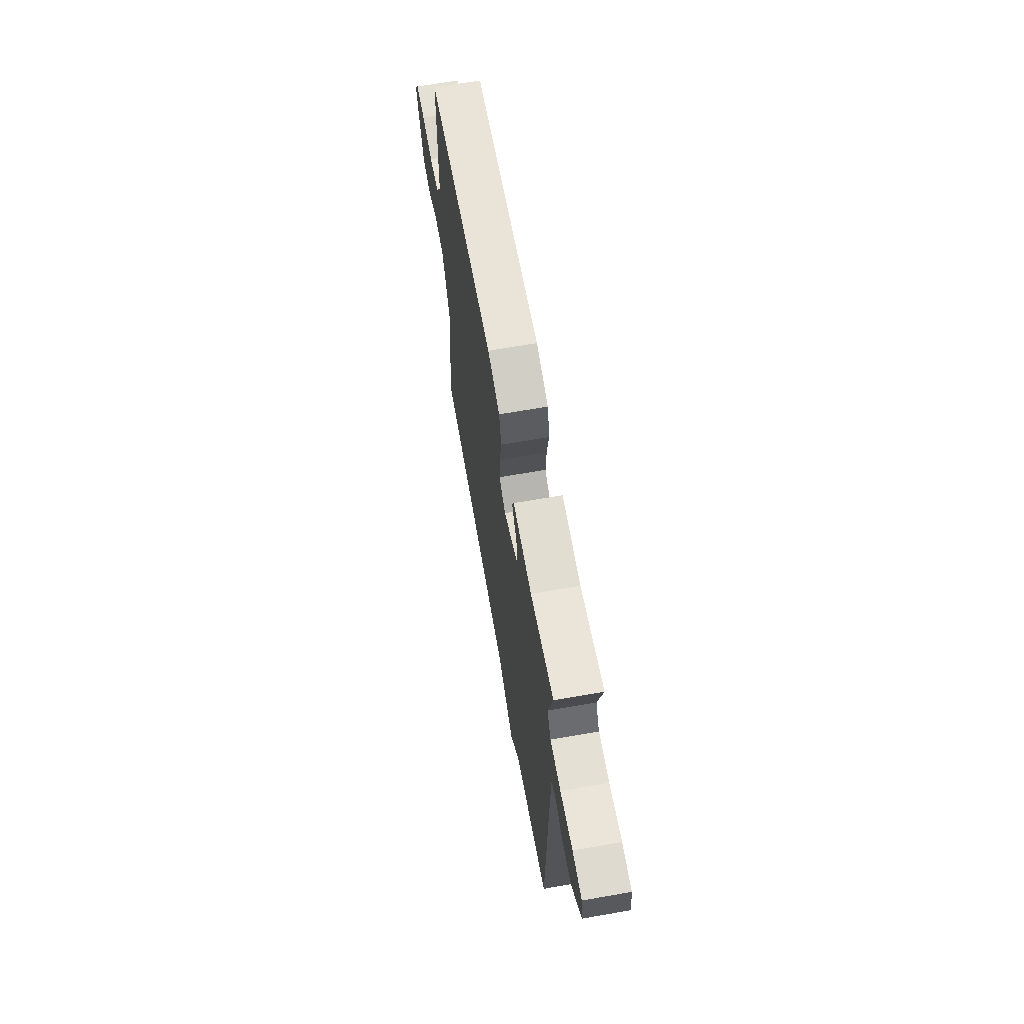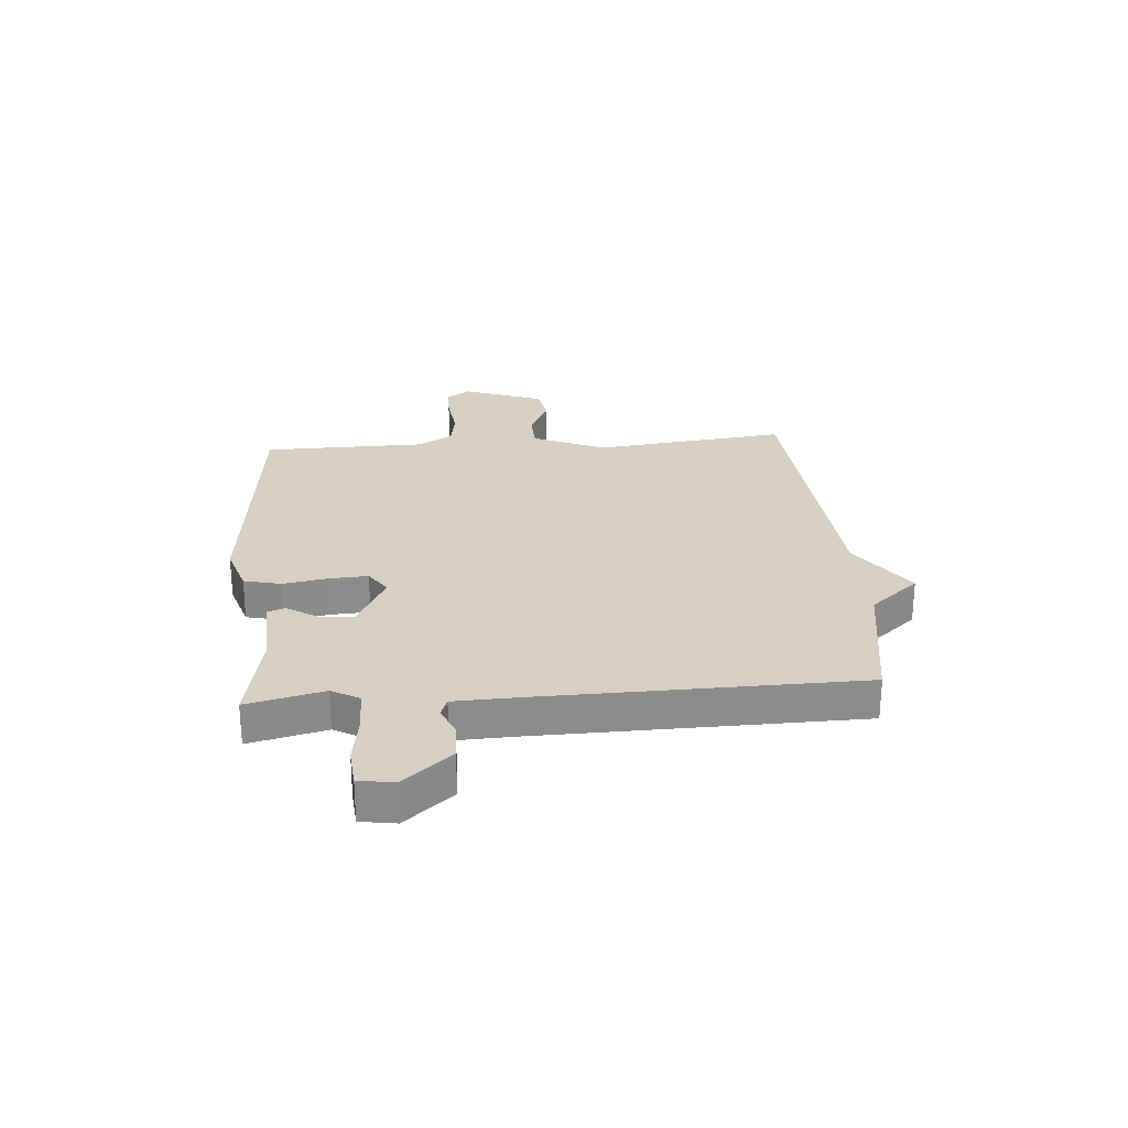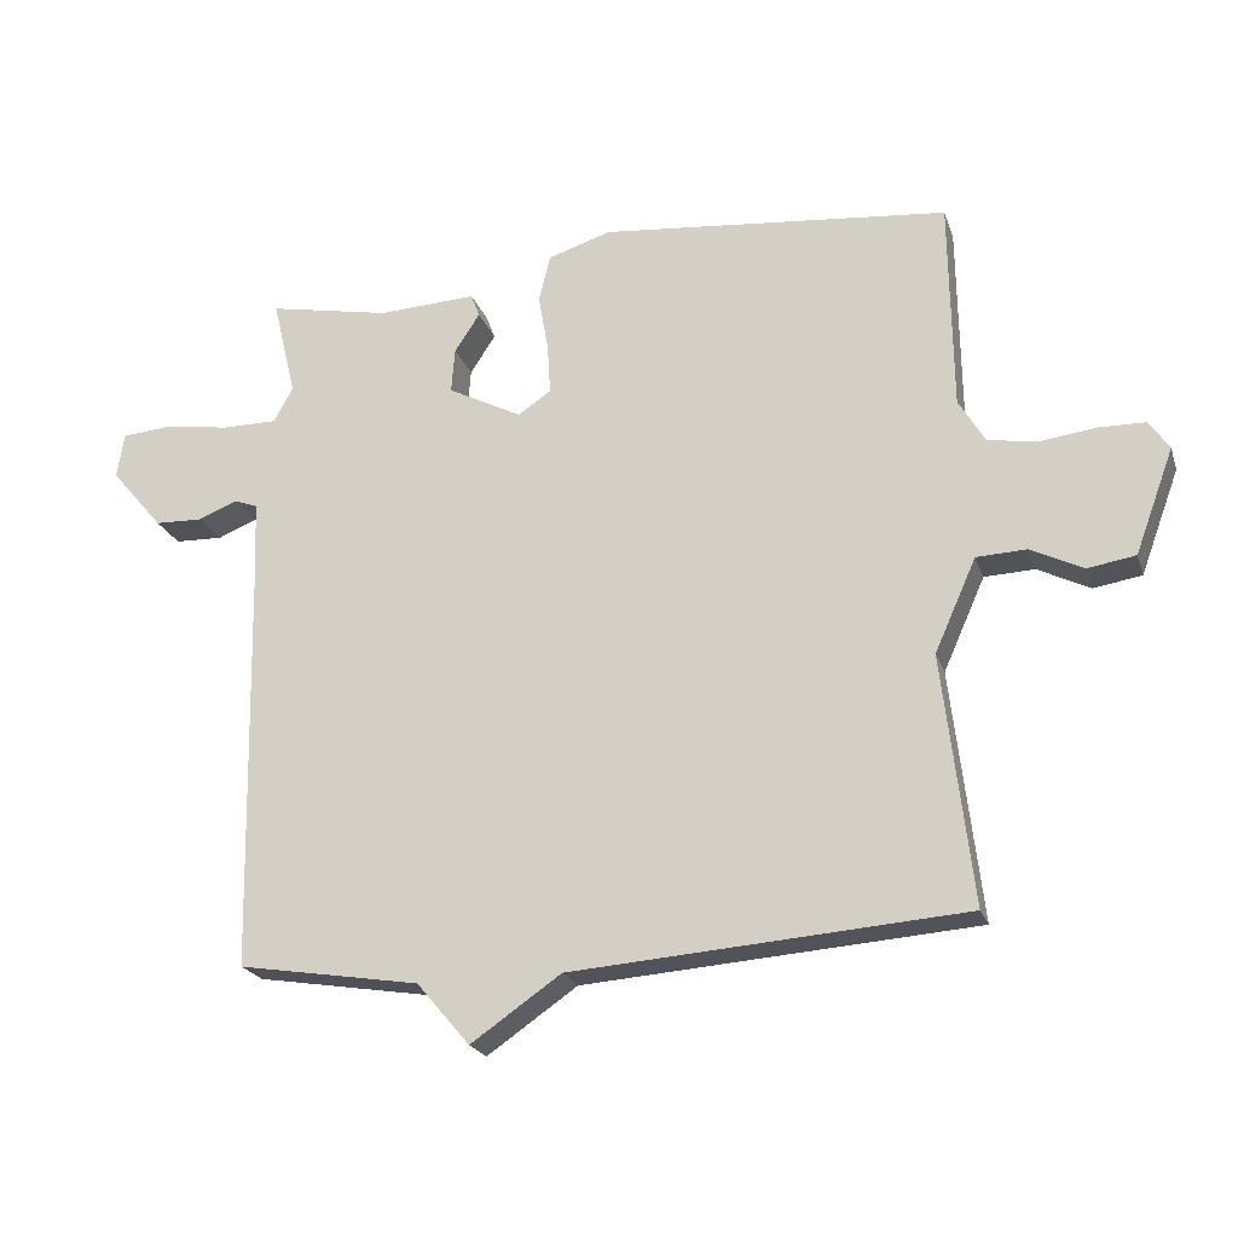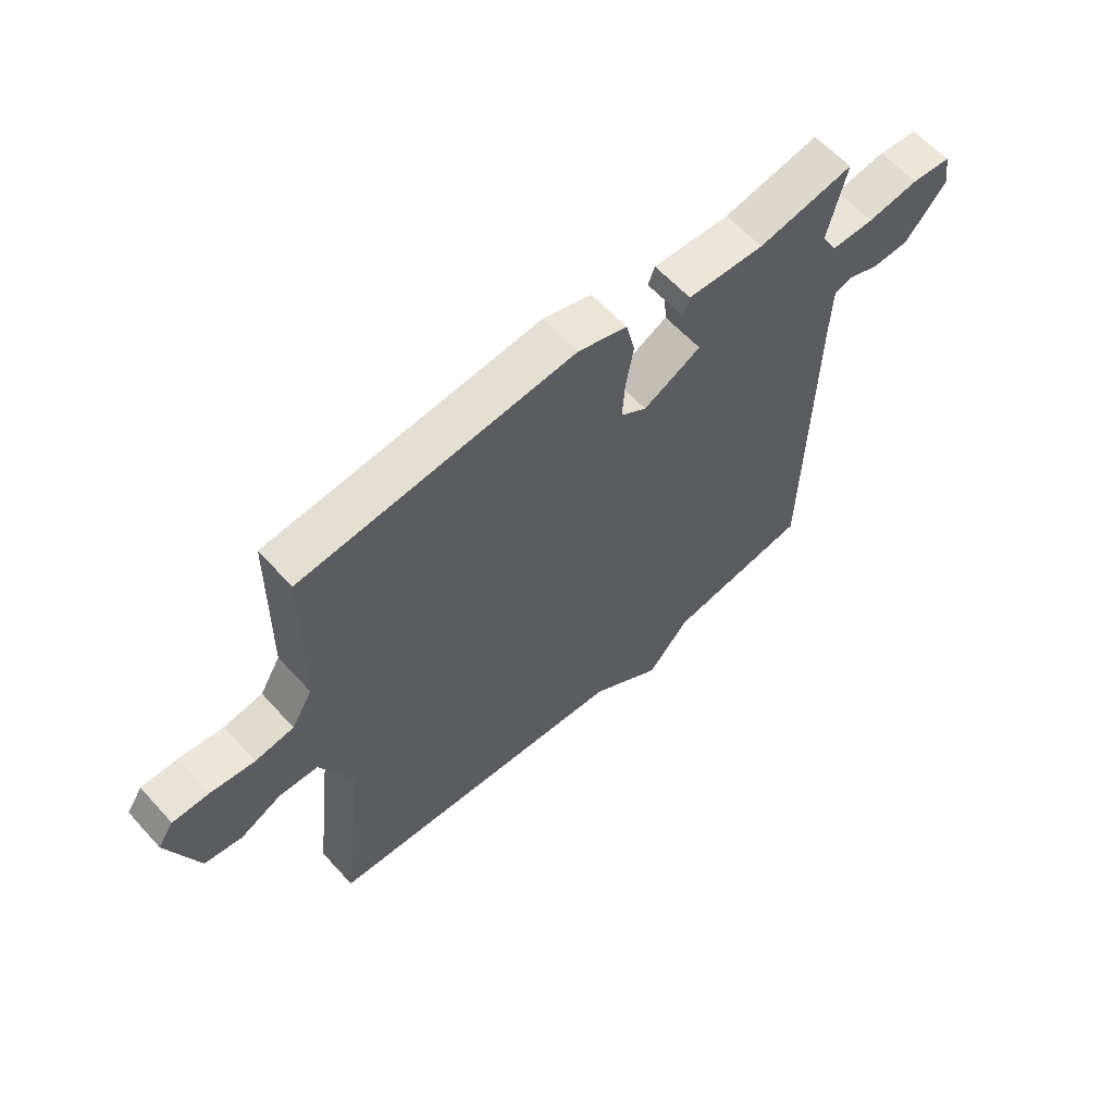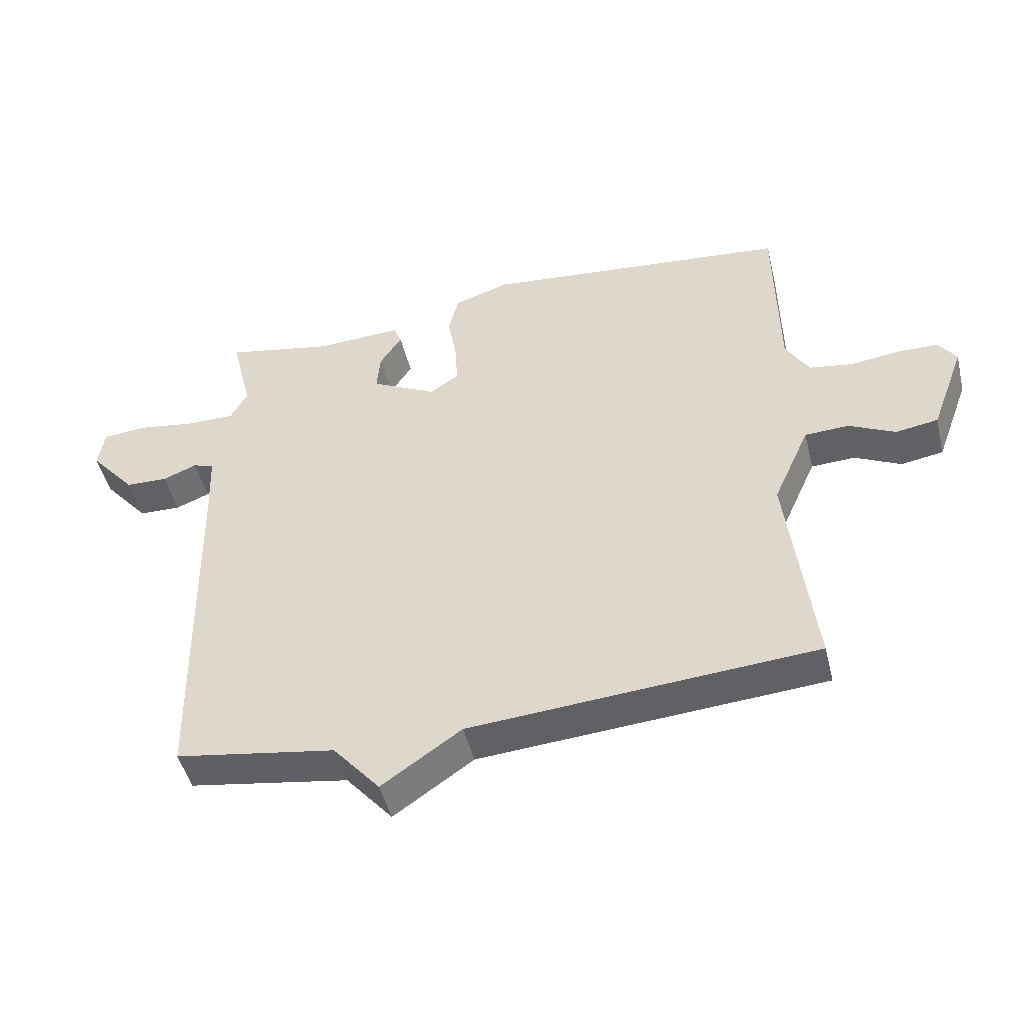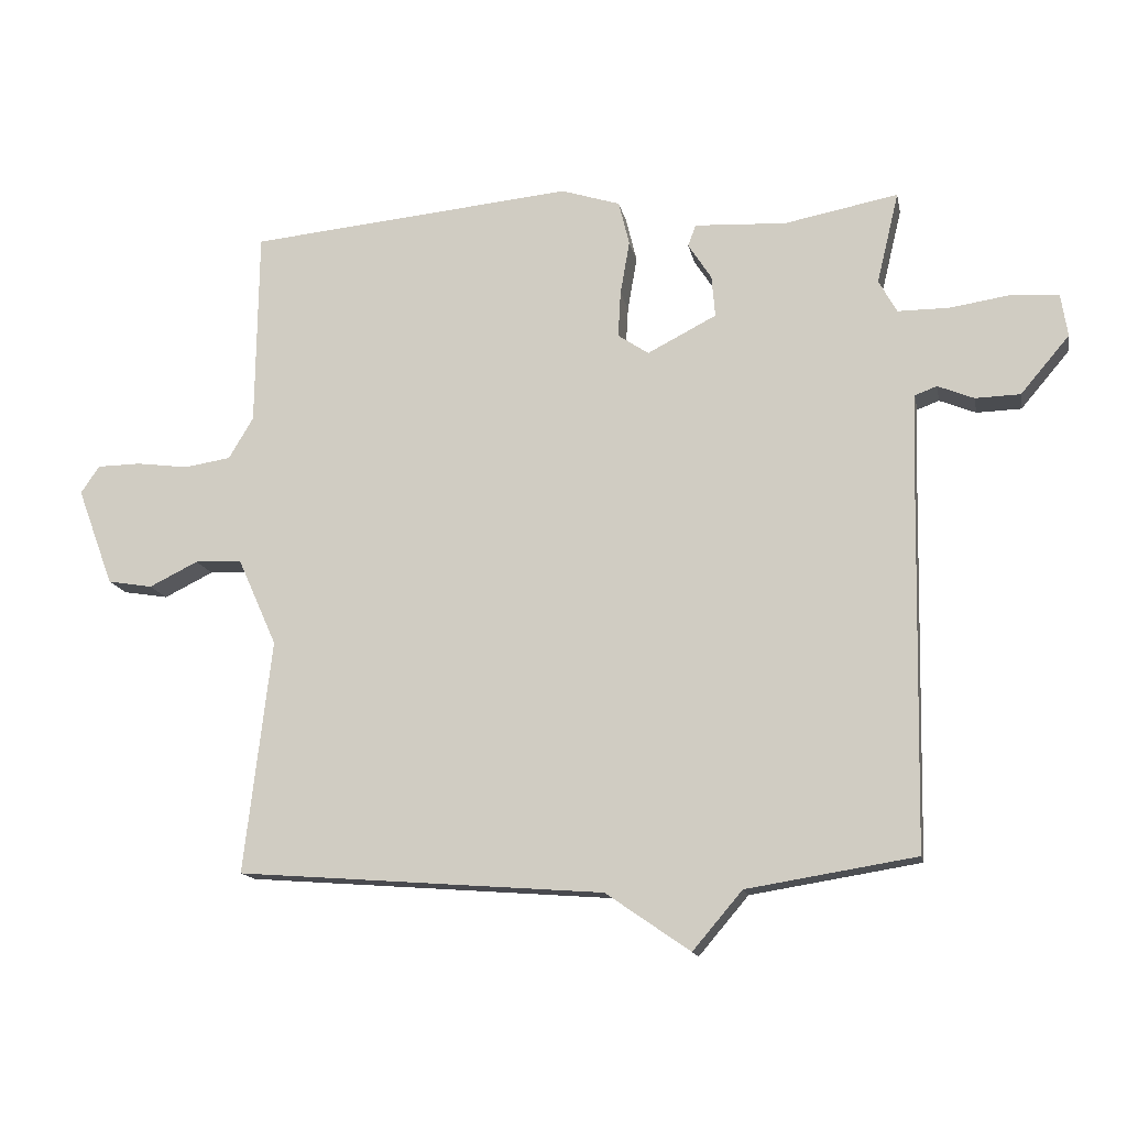
<metadata>
{"format":"obj","ext":"obj","renderer":"f3d","projection":"perspective","resolution":1024,"background":"white","views":[{"elev":66.0,"azim":80.0,"up":"+Z"},{"elev":26.2,"azim":85.5,"up":"+Y"},{"elev":-21.8,"azim":-163.8,"up":"+Z"},{"elev":60.6,"azim":-42.0,"up":"+Z"},{"elev":-47.8,"azim":-166.3,"up":"+Z"},{"elev":-14.4,"azim":10.9,"up":"+Z"}]}
</metadata>
<code>
v 0.5 0.07 0.5
v 0.467 0.07 0.363
v 0.494 0.07 0.314
v 0.571 0.07 0.314
v 0.662 0.07 0.328
v 0.732 0.07 0.322
v 0.742 0.07 0.259
v 0.669 0.07 0.173
v 0.602 0.07 0.171
v 0.548 0.07 0.193
v 0.515 0.07 0.181
v 0.511 0.07 0.075
v 0.5 0.07 -0.5
v 0.247 0.07 -0.541
v 0.173 0.07 -0.628
v 0.047 0.07 -0.541
v -0.5 0.07 -0.5
v -0.459 0.07 -0.152
v -0.517 0.07 -0.022
v -0.587 0.07 -0.019
v -0.66 0.07 -0.055
v -0.727 0.07 -0.044
v -0.781 0.07 0.102
v -0.753 0.07 0.143
v -0.688 0.07 0.144
v -0.61 0.07 0.134
v -0.541 0.07 0.145
v -0.504 0.07 0.207
v -0.5 0.07 0.5
v -0.014 0.07 0.547
v 0.074 0.07 0.519
v 0.09 0.07 0.453
v 0.076 0.07 0.373
v 0.072 0.07 0.304
v 0.118 0.07 0.273
v 0.221 0.07 0.326
v 0.216 0.07 0.388
v 0.181 0.07 0.442
v 0.193 0.07 0.474
v 0.33 0.07 0.467
v 0.5 0 0.5
v 0.467 0 0.363
v 0.494 0 0.314
v 0.571 0 0.314
v 0.662 0 0.328
v 0.732 0 0.322
v 0.742 0 0.259
v 0.669 0 0.173
v 0.602 0 0.171
v 0.548 0 0.193
v 0.515 0 0.181
v 0.511 0 0.075
v 0.5 0 -0.5
v 0.247 0 -0.541
v 0.173 0 -0.628
v 0.047 0 -0.541
v -0.5 0 -0.5
v -0.459 0 -0.152
v -0.517 0 -0.022
v -0.587 0 -0.019
v -0.66 0 -0.055
v -0.727 0 -0.044
v -0.781 0 0.102
v -0.753 0 0.143
v -0.688 0 0.144
v -0.61 0 0.134
v -0.541 0 0.145
v -0.504 0 0.207
v -0.5 0 0.5
v -0.014 0 0.547
v 0.074 0 0.519
v 0.09 0 0.453
v 0.076 0 0.373
v 0.072 0 0.304
v 0.118 0 0.273
v 0.221 0 0.326
v 0.216 0 0.388
v 0.181 0 0.442
v 0.193 0 0.474
v 0.33 0 0.467
f 37 38 39 40
f 40 1 2
f 37 40 2
f 36 37 2
f 35 36 2 3
f 31 32 33
f 30 31 33
f 29 30 33
f 28 29 33
f 27 28 33 34
f 24 25 26
f 23 24 26
f 22 23 26
f 21 22 26
f 20 21 26
f 19 20 26 27
f 27 34 35
f 19 27 35
f 18 19 35
f 14 15 16
f 18 35 3
f 17 18 3
f 16 17 3
f 14 16 3
f 13 14 3
f 12 13 3
f 8 9 10
f 7 8 10
f 6 7 10
f 5 6 10
f 4 5 10
f 3 4 10 11
f 3 11 12
f 80 79 78 77
f 42 41 80
f 42 80 77
f 42 77 76
f 43 42 76 75
f 73 72 71
f 73 71 70
f 73 70 69
f 73 69 68
f 74 73 68 67
f 66 65 64
f 66 64 63
f 66 63 62
f 66 62 61
f 66 61 60
f 67 66 60 59
f 75 74 67
f 75 67 59
f 75 59 58
f 56 55 54
f 43 75 58
f 43 58 57
f 43 57 56
f 43 56 54
f 43 54 53
f 43 53 52
f 50 49 48
f 50 48 47
f 50 47 46
f 50 46 45
f 50 45 44
f 51 50 44 43
f 52 51 43
f 1 41 42 2
f 2 42 43 3
f 3 43 44 4
f 4 44 45 5
f 5 45 46 6
f 6 46 47 7
f 7 47 48 8
f 8 48 49 9
f 9 49 50 10
f 10 50 51 11
f 11 51 52 12
f 12 52 53 13
f 13 53 54 14
f 14 54 55 15
f 15 55 56 16
f 16 56 57 17
f 17 57 58 18
f 18 58 59 19
f 19 59 60 20
f 20 60 61 21
f 21 61 62 22
f 22 62 63 23
f 23 63 64 24
f 24 64 65 25
f 25 65 66 26
f 26 66 67 27
f 27 67 68 28
f 28 68 69 29
f 29 69 70 30
f 30 70 71 31
f 31 71 72 32
f 32 72 73 33
f 33 73 74 34
f 34 74 75 35
f 35 75 76 36
f 36 76 77 37
f 37 77 78 38
f 38 78 79 39
f 39 79 80 40
f 40 80 41 1

</code>
